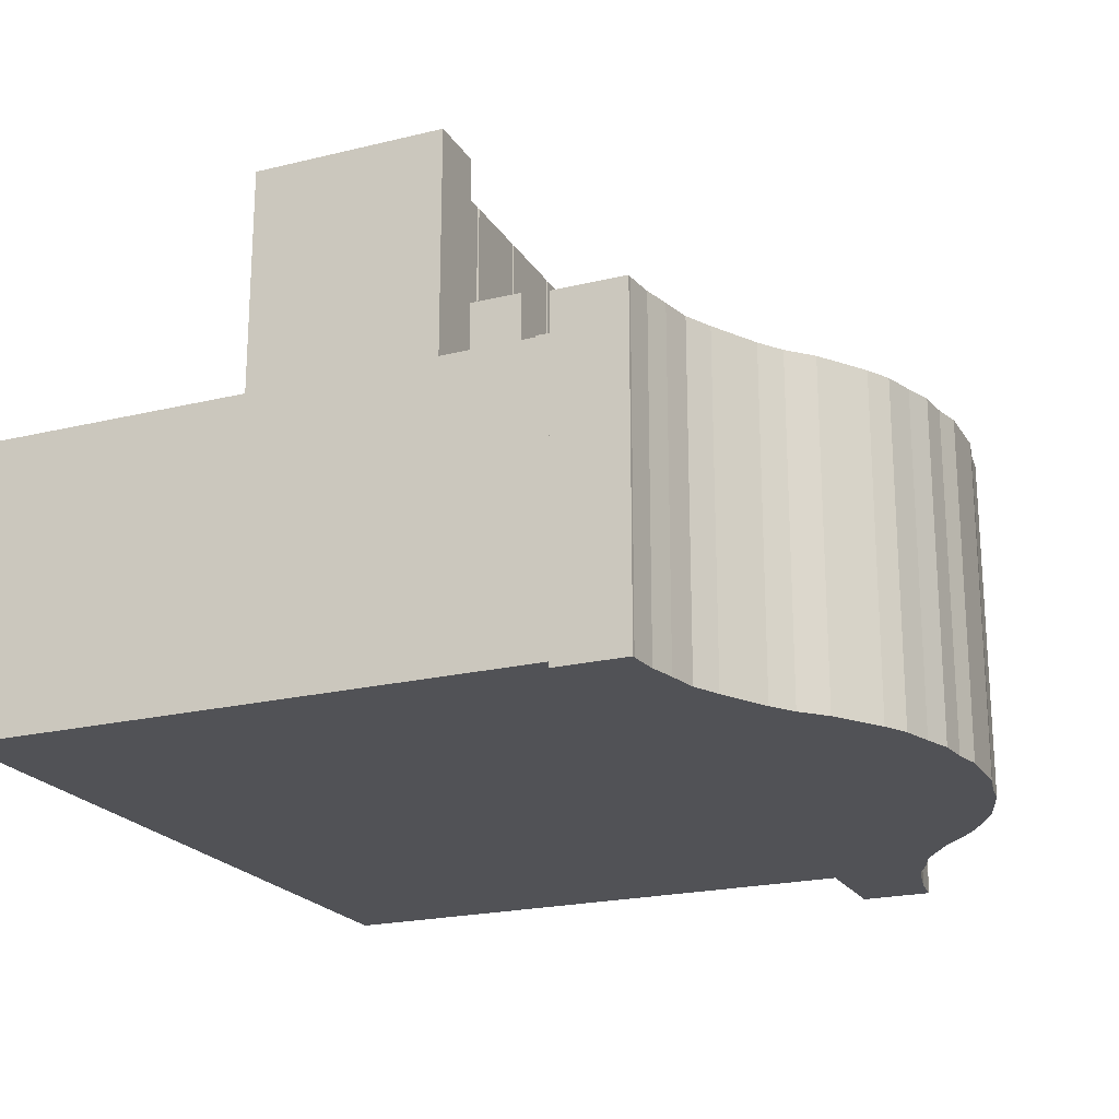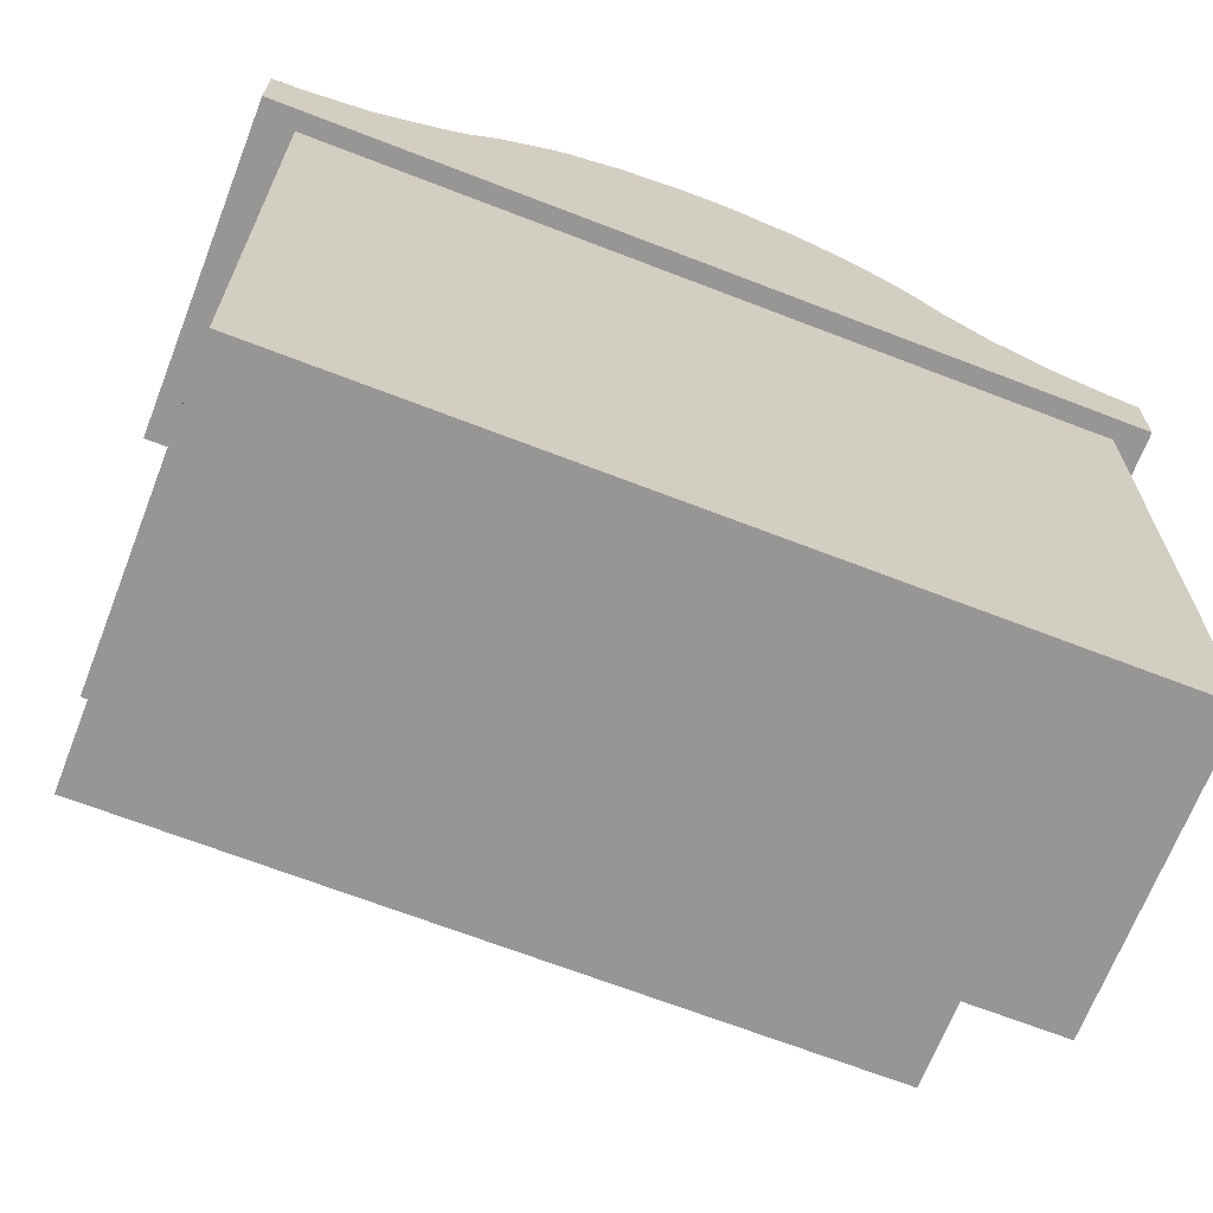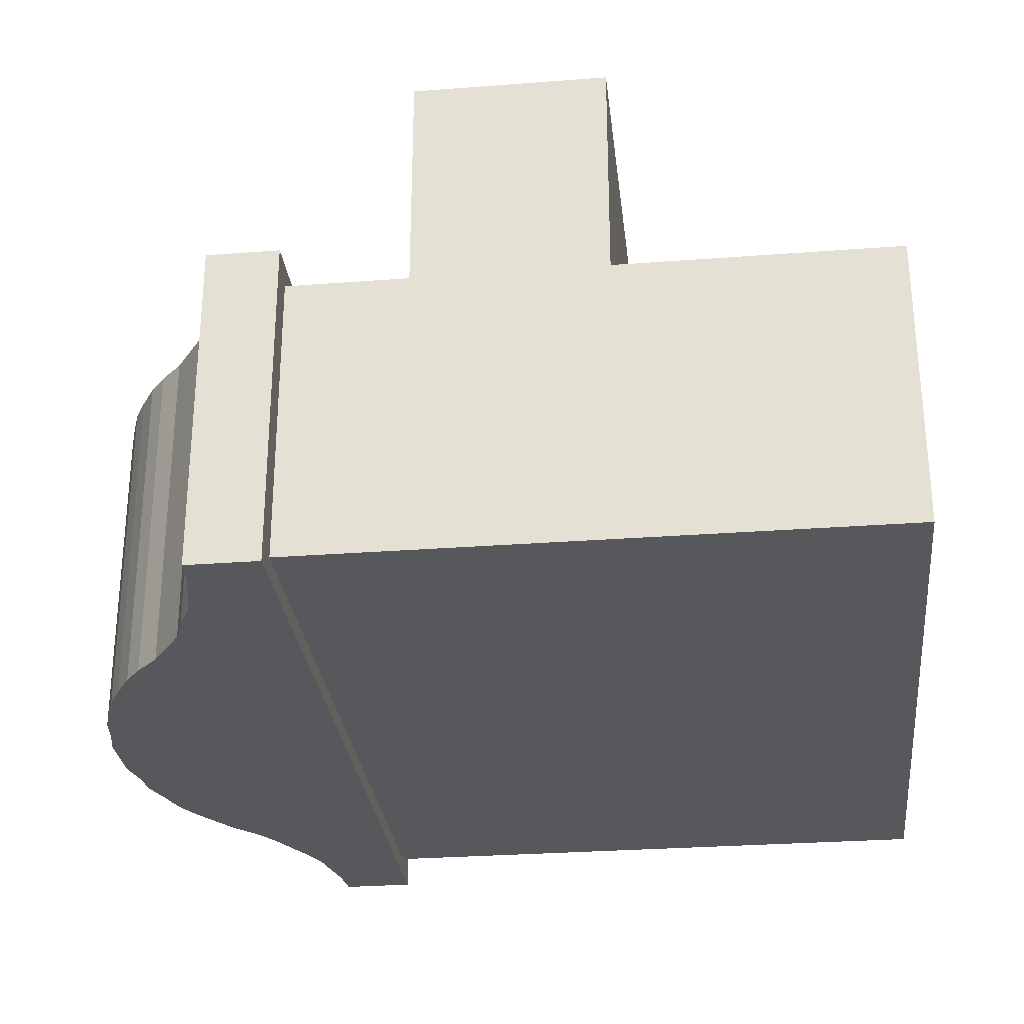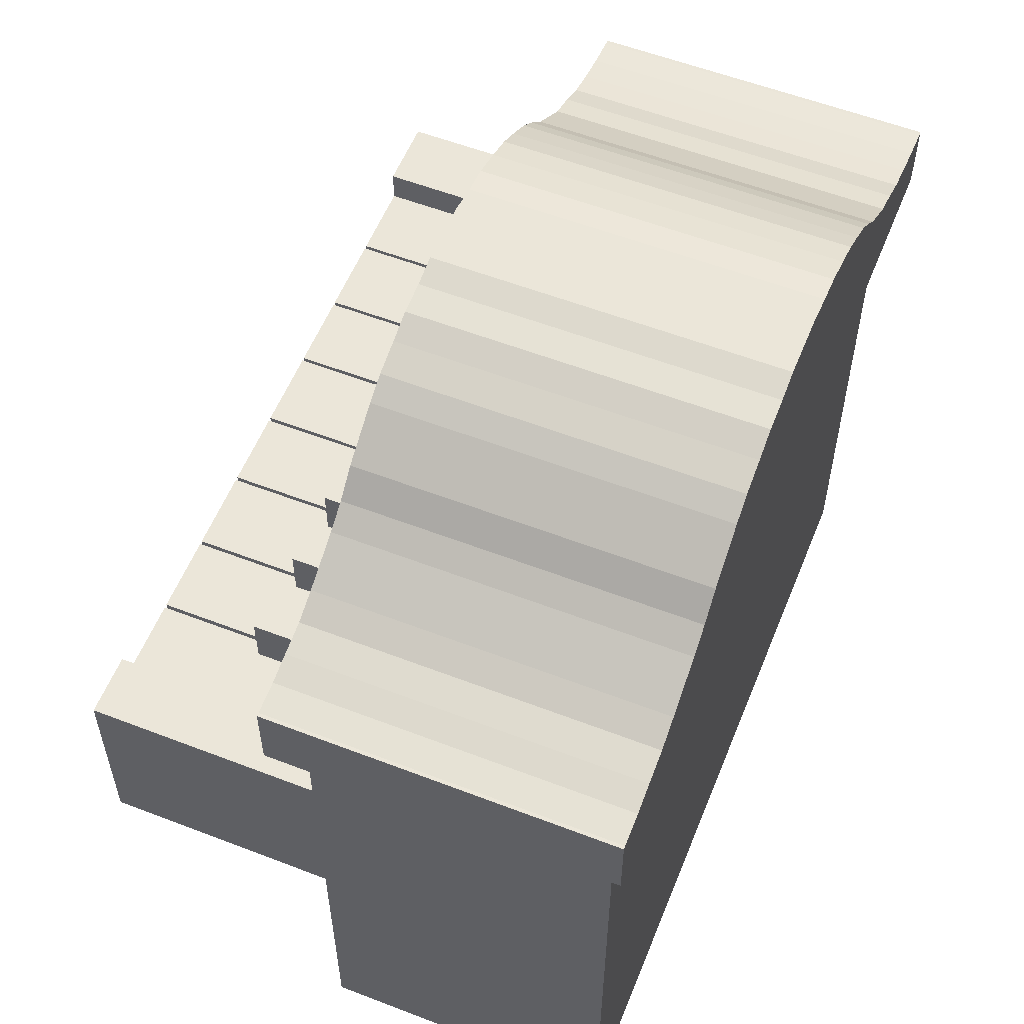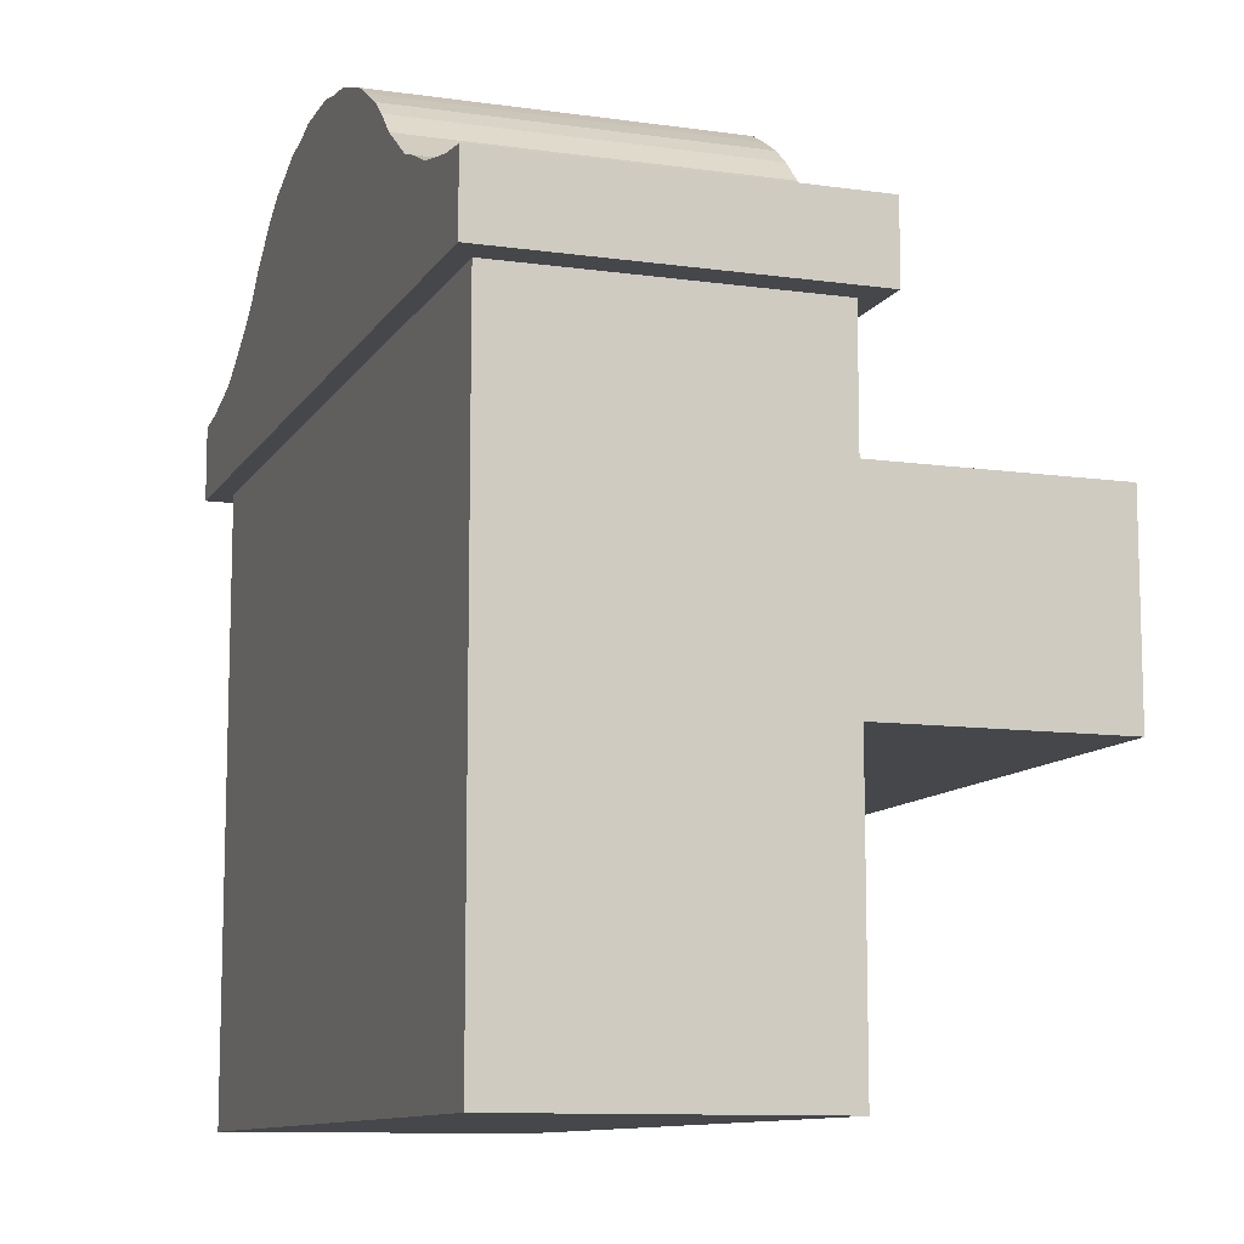
<metadata>
{"format":"obj","ext":"obj","renderer":"f3d","projection":"perspective","resolution":1024,"background":"white","views":[{"elev":-21.2,"azim":113.5,"up":"+Z"},{"elev":-67.9,"azim":158.8,"up":"+Y"},{"elev":-28.8,"azim":-83.5,"up":"+Z"},{"elev":56.9,"azim":111.9,"up":"+Y"},{"elev":-10.6,"azim":-109.5,"up":"+Y"}]}
</metadata>
<code>
v 1.317 1.84 -2.937
v -1.085 1.84 -2.937
v -1.085 1.84 -2.032
v 1.317 1.84 -2.032
v 1.317 -0.1609 -2.937
v -1.085 -0.1609 -2.937
v 1.317 1.287 -2.032
v 1.133 1.287 -2.032
v 1.133 1.287 -1.335
v 1.317 1.287 -1.335
v -0.87 1.287 -2.032
v -1.085 1.287 -2.032
v -1.085 1.287 -1.335
v -0.87 1.287 -1.335
v 1.317 0.6938 -1.335
v 1.317 0.6938 -2.032
v 1.317 -0.1609 -2.032
v -1.085 0.6938 -1.335
v -1.085 0.6938 -2.032
v -1.085 -0.1609 -2.032
v 1.133 0.8949 -1.335
v -0.87 0.8949 -1.335
v 1.133 0.8949 -2.032
v -0.87 0.8949 -2.032
v 1.429 1.659 -2.995
v -1.177 1.659 -2.995
v -1.177 1.88 -2.995
v -1.166 1.88 -2.995
v 1.429 1.88 -2.995
v 1.419 1.88 -2.995
v -1.074 1.89 -2.995
v 1.327 1.89 -2.995
v -0.9824 1.91 -2.995
v 1.245 1.91 -2.995
v -0.9007 1.931 -2.995
v 1.153 1.931 -2.995
v -0.8189 1.971 -2.995
v 1.072 1.971 -2.995
v -0.7372 2.001 -2.995
v 1 2.011 -2.995
v -0.6656 2.051 -2.995
v 0.9285 2.051 -2.995
v -0.5941 2.101 -2.995
v 0.857 2.101 -2.995
v 0.8468 2.112 -2.995
v -0.5839 2.112 -2.995
v -0.5226 2.172 -2.995
v 0.7855 2.172 -2.995
v -0.4612 2.222 -2.995
v 0.7139 2.222 -2.995
v -0.3795 2.272 -2.995
v 0.6424 2.272 -2.995
v -0.308 2.313 -2.995
v 0.5709 2.313 -2.995
v -0.2262 2.343 -2.995
v 0.4789 2.343 -2.995
v -0.1342 2.373 -2.995
v 0.3972 2.373 -2.995
v -0.05248 2.383 -2.995
v 0.3052 2.383 -2.995
v 0.03949 2.403 -2.995
v 0.2234 2.403 -2.995
v 0.1315 2.403 -2.995
v 0.7139 2.222 -1.966
v 0.7855 2.172 -1.966
v 0.8468 2.112 -1.966
v 0.857 2.101 -1.966
v 0.9285 2.051 -1.966
v 1 2.011 -1.966
v 1.072 1.971 -1.966
v 1.153 1.931 -1.966
v 1.245 1.91 -1.966
v 1.327 1.89 -1.966
v 1.419 1.88 -1.966
v 1.429 1.88 -1.966
v 1.429 1.659 -1.966
v 0.6424 2.272 -1.966
v 0.5709 2.313 -1.966
v 0.4789 2.343 -1.966
v 0.3972 2.373 -1.966
v 0.3052 2.383 -1.966
v 0.2234 2.403 -1.966
v 0.1315 2.403 -1.966
v 0.03949 2.403 -1.966
v -0.05248 2.383 -1.966
v -0.1342 2.373 -1.966
v -0.2262 2.343 -1.966
v -0.308 2.313 -1.966
v -0.3795 2.272 -1.966
v -0.4612 2.222 -1.966
v -0.5226 2.172 -1.966
v -0.5839 2.112 -1.966
v -0.5941 2.101 -1.966
v -0.6656 2.051 -1.966
v -0.7372 2.001 -1.966
v -0.8189 1.971 -1.966
v -0.9007 1.931 -1.966
v -0.9824 1.91 -1.966
v -1.074 1.89 -1.966
v -1.166 1.88 -1.966
v -1.177 1.88 -1.966
v -1.177 1.659 -1.966
v 0.6628 0.8547 -1.673
v 0.6628 1.347 -1.673
v 0.5607 1.347 -1.673
v 0.5607 0.8547 -1.673
v 0.5607 0.8547 -2.67
v 0.6628 0.8547 -2.67
v 0.6628 1.347 -2.67
v 0.5607 1.347 -2.67
v 0.9183 0.8547 -1.667
v 0.9183 1.347 -1.667
v 0.8161 1.347 -1.667
v 0.8161 0.8547 -1.667
v 0.8161 0.8547 -2.67
v 0.9183 0.8547 -2.67
v 0.9183 1.347 -2.67
v 0.8161 1.347 -2.67
v 0.8672 0.7843 -1.426
v 0.8672 1.116 -1.426
v 0.6322 1.116 -1.426
v 0.6322 0.7843 -1.426
v 0.6322 0.7843 -2.338
v 0.8672 0.7843 -2.338
v 0.8672 1.116 -1.335
v 0.8672 1.186 -1.335
v 0.6322 1.186 -1.335
v 0.6322 1.116 -1.335
v 0.8672 1.186 -2.338
v 0.6322 1.186 -2.338
v 1.123 0.7843 -1.426
v 1.123 1.116 -1.426
v 0.8774 1.116 -1.426
v 0.8774 0.7843 -1.426
v 0.8774 0.7843 -2.338
v 1.123 0.7843 -2.338
v 1.123 1.116 -1.335
v 1.123 1.186 -1.335
v 0.8774 1.186 -1.335
v 0.8774 1.116 -1.335
v 1.123 1.186 -2.338
v 0.8774 1.186 -2.338
v -0.07292 0.8547 -1.667
v -0.07292 1.347 -1.667
v -0.1751 1.347 -1.667
v -0.1751 0.8547 -1.667
v -0.1751 0.8547 -2.67
v -0.07292 0.8547 -2.67
v -0.07292 1.347 -2.67
v -0.1751 1.347 -2.67
v 0.4278 0.8547 -1.673
v 0.4278 1.347 -1.673
v 0.3256 1.347 -1.673
v 0.3256 0.8547 -1.673
v 0.3256 0.8547 -2.67
v 0.4278 0.8547 -2.67
v 0.4278 1.347 -2.67
v 0.3256 1.347 -2.67
v 0.3665 0.7843 -1.426
v 0.3665 1.116 -1.426
v 0.1315 1.116 -1.426
v 0.1315 0.7843 -1.426
v 0.1315 0.7843 -2.338
v 0.3665 0.7843 -2.338
v 0.3665 1.116 -1.335
v 0.3665 1.186 -1.335
v 0.1315 1.186 -1.335
v 0.1315 1.116 -1.335
v 0.3665 1.186 -2.338
v 0.1315 1.186 -2.338
v 0.622 0.7843 -1.426
v 0.622 1.116 -1.426
v 0.3767 1.116 -1.426
v 0.3767 0.7843 -1.426
v 0.3767 0.7843 -2.338
v 0.622 0.7843 -2.338
v 0.622 1.116 -1.335
v 0.622 1.186 -1.335
v 0.3767 1.186 -1.335
v 0.3767 1.116 -1.335
v 0.622 1.186 -2.338
v 0.3767 1.186 -2.338
v 0.1212 0.7843 -1.426
v 0.1212 1.116 -1.426
v -0.124 1.116 -1.426
v -0.124 0.7843 -1.426
v -0.124 0.7843 -2.338
v 0.1212 0.7843 -2.338
v 0.1212 1.116 -1.335
v 0.1212 1.186 -1.335
v -0.124 1.186 -1.335
v -0.124 1.116 -1.335
v 0.1212 1.186 -2.338
v -0.124 1.186 -2.338
v -0.3386 0.8547 -1.673
v -0.3386 1.347 -1.673
v -0.4408 1.347 -1.673
v -0.4408 0.8547 -1.673
v -0.4408 0.8547 -2.676
v -0.3386 0.8547 -2.676
v -0.3386 1.347 -2.676
v -0.4408 1.347 -2.676
v -0.3795 0.7843 -1.426
v -0.3795 1.116 -1.426
v -0.6247 1.116 -1.426
v -0.6247 0.7843 -1.426
v -0.6247 0.7843 -2.338
v -0.3795 0.7843 -2.338
v -0.3795 1.116 -1.335
v -0.3795 1.186 -1.335
v -0.6247 1.186 -1.335
v -0.6247 1.116 -1.335
v -0.3795 1.186 -2.338
v -0.6247 1.186 -2.338
v -0.635 0.7843 -1.426
v -0.635 1.116 -1.426
v -0.87 1.116 -1.426
v -0.87 0.7843 -1.426
v -0.87 0.7843 -2.338
v -0.635 0.7843 -2.338
v -0.635 1.116 -1.335
v -0.635 1.186 -1.335
v -0.87 1.186 -1.335
v -0.87 1.116 -1.335
v -0.635 1.186 -2.338
v -0.87 1.186 -2.338
v -0.1342 0.7843 -1.426
v -0.1342 1.116 -1.426
v -0.3693 1.116 -1.426
v -0.3693 0.7843 -1.426
v -0.3693 0.7843 -2.338
v -0.1342 0.7843 -2.338
v -0.1342 1.116 -1.335
v -0.1342 1.186 -1.335
v -0.3693 1.186 -1.335
v -0.3693 1.116 -1.335
v -0.1342 1.186 -2.338
v -0.3693 1.186 -2.338
f 1 2 3
f 1 3 4
f 1 5 6
f 1 6 2
f 7 8 9
f 7 9 10
f 11 12 13
f 11 13 14
f 1 4 7
f 7 10 15
f 1 7 15
f 1 15 16
f 1 16 17
f 1 17 5
f 7 4 8
f 8 4 11
f 11 4 3
f 11 3 12
f 18 13 19
f 3 2 12
f 13 12 19
f 12 2 19
f 19 2 6
f 19 6 20
f 6 5 17
f 6 17 20
f 17 16 20
f 20 16 19
f 15 10 9
f 15 9 21
f 15 21 22
f 22 14 13
f 15 22 18
f 22 13 18
f 19 16 15
f 19 15 18
f 9 8 23
f 9 23 21
f 23 8 11
f 23 11 24
f 23 24 22
f 23 22 21
f 11 14 22
f 11 22 24
f 25 26 27
f 25 27 28
f 25 28 29
f 29 28 30
f 30 28 31
f 30 31 32
f 32 31 33
f 32 33 34
f 34 33 35
f 34 35 36
f 36 35 37
f 36 37 38
f 38 37 39
f 38 39 40
f 40 39 41
f 40 41 42
f 42 41 43
f 42 43 44
f 44 43 45
f 45 43 46
f 45 46 46
f 45 46 45
f 45 46 47
f 45 47 48
f 48 47 49
f 48 49 50
f 50 49 51
f 50 51 52
f 52 51 53
f 52 53 54
f 54 53 55
f 54 55 56
f 56 55 57
f 56 57 58
f 58 57 59
f 58 59 60
f 60 59 61
f 60 61 62
f 62 61 63
f 50 64 65
f 50 65 48
f 48 65 66
f 48 66 45
f 45 66 45
f 45 66 66
f 45 66 67
f 45 67 44
f 44 67 68
f 44 68 42
f 42 68 69
f 42 69 40
f 40 69 70
f 40 70 38
f 38 70 71
f 38 71 36
f 36 71 72
f 36 72 34
f 32 73 74
f 32 74 30
f 34 72 73
f 34 73 32
f 30 74 75
f 30 75 29
f 75 76 25
f 75 25 29
f 52 77 64
f 52 64 50
f 54 78 77
f 54 77 52
f 56 79 78
f 56 78 54
f 58 80 79
f 58 79 56
f 60 81 80
f 60 80 58
f 62 82 81
f 62 81 60
f 63 83 82
f 63 82 62
f 61 84 83
f 61 83 63
f 59 85 84
f 59 84 61
f 57 86 85
f 57 85 59
f 55 87 86
f 55 86 57
f 53 88 87
f 53 87 55
f 51 89 88
f 51 88 53
f 49 90 89
f 49 89 51
f 47 91 90
f 47 90 49
f 46 92 91
f 46 91 47
f 46 92 92
f 46 92 46
f 43 93 92
f 43 92 46
f 41 94 93
f 41 93 43
f 39 95 94
f 39 94 41
f 37 96 95
f 37 95 39
f 35 97 96
f 35 96 37
f 33 98 97
f 33 97 35
f 31 99 98
f 31 98 33
f 28 100 99
f 28 99 31
f 27 101 100
f 27 100 28
f 102 101 27
f 102 27 26
f 102 76 101
f 101 76 100
f 100 76 75
f 100 75 74
f 100 74 99
f 99 74 73
f 99 73 98
f 98 73 72
f 98 72 97
f 97 72 71
f 97 71 96
f 96 71 70
f 96 70 95
f 95 70 69
f 95 69 94
f 94 69 68
f 94 68 93
f 93 68 67
f 93 67 66
f 93 66 92
f 92 66 66
f 92 66 92
f 92 66 65
f 92 65 91
f 91 65 64
f 91 64 90
f 90 64 77
f 90 77 89
f 89 77 78
f 89 78 88
f 88 78 79
f 88 79 87
f 87 79 80
f 87 80 86
f 86 80 81
f 86 81 85
f 85 81 82
f 85 82 84
f 84 82 83
f 102 26 25
f 102 25 76
f 103 104 105
f 103 105 106
f 107 108 103
f 107 103 106
f 109 104 103
f 109 103 108
f 109 110 105
f 109 105 104
f 109 108 107
f 109 107 110
f 105 110 107
f 105 107 106
f 111 112 113
f 111 113 114
f 115 116 111
f 115 111 114
f 117 112 111
f 117 111 116
f 117 118 113
f 117 113 112
f 117 116 115
f 117 115 118
f 113 118 115
f 113 115 114
f 119 120 121
f 119 121 122
f 123 124 119
f 123 119 122
f 125 126 127
f 125 127 128
f 121 120 125
f 121 125 128
f 129 126 125
f 129 125 120
f 129 120 119
f 129 119 124
f 129 130 127
f 129 127 126
f 129 124 123
f 129 123 130
f 127 130 128
f 128 130 121
f 121 130 123
f 121 123 122
f 131 132 133
f 131 133 134
f 135 136 131
f 135 131 134
f 137 138 139
f 137 139 140
f 133 132 137
f 133 137 140
f 141 138 137
f 141 137 132
f 141 132 131
f 141 131 136
f 141 142 139
f 141 139 138
f 141 136 135
f 141 135 142
f 139 142 140
f 140 142 133
f 133 142 135
f 133 135 134
f 143 144 145
f 143 145 146
f 147 148 143
f 147 143 146
f 149 144 143
f 149 143 148
f 149 150 145
f 149 145 144
f 149 148 147
f 149 147 150
f 145 150 147
f 145 147 146
f 151 152 153
f 151 153 154
f 155 156 151
f 155 151 154
f 157 152 151
f 157 151 156
f 157 158 153
f 157 153 152
f 157 156 155
f 157 155 158
f 153 158 155
f 153 155 154
f 159 160 161
f 159 161 162
f 163 164 159
f 163 159 162
f 165 166 167
f 165 167 168
f 161 160 165
f 161 165 168
f 169 166 165
f 169 165 160
f 169 160 159
f 169 159 164
f 169 170 167
f 169 167 166
f 169 164 163
f 169 163 170
f 167 170 168
f 168 170 161
f 161 170 163
f 161 163 162
f 171 172 173
f 171 173 174
f 175 176 171
f 175 171 174
f 177 178 179
f 177 179 180
f 173 172 177
f 173 177 180
f 181 178 177
f 181 177 172
f 181 172 171
f 181 171 176
f 181 182 179
f 181 179 178
f 181 176 175
f 181 175 182
f 179 182 180
f 180 182 173
f 173 182 175
f 173 175 174
f 183 184 185
f 183 185 186
f 187 188 183
f 187 183 186
f 189 190 191
f 189 191 192
f 185 184 189
f 185 189 192
f 193 190 189
f 193 189 184
f 193 184 183
f 193 183 188
f 193 194 191
f 193 191 190
f 193 188 187
f 193 187 194
f 191 194 192
f 192 194 185
f 185 194 187
f 185 187 186
f 195 196 197
f 195 197 198
f 199 200 195
f 199 195 198
f 201 196 195
f 201 195 200
f 201 202 197
f 201 197 196
f 201 200 199
f 201 199 202
f 197 202 199
f 197 199 198
f 203 204 205
f 203 205 206
f 207 208 203
f 207 203 206
f 209 210 211
f 209 211 212
f 205 204 209
f 205 209 212
f 213 210 209
f 213 209 204
f 213 204 203
f 213 203 208
f 213 214 211
f 213 211 210
f 213 208 207
f 213 207 214
f 211 214 212
f 212 214 205
f 205 214 207
f 205 207 206
f 215 216 217
f 215 217 218
f 219 220 215
f 219 215 218
f 221 222 223
f 221 223 224
f 217 216 221
f 217 221 224
f 225 222 221
f 225 221 216
f 225 216 215
f 225 215 220
f 225 226 223
f 225 223 222
f 225 220 219
f 225 219 226
f 223 226 224
f 224 226 217
f 217 226 219
f 217 219 218
f 227 228 229
f 227 229 230
f 231 232 227
f 231 227 230
f 233 234 235
f 233 235 236
f 229 228 233
f 229 233 236
f 237 234 233
f 237 233 228
f 237 228 227
f 237 227 232
f 237 238 235
f 237 235 234
f 237 232 231
f 237 231 238
f 235 238 236
f 236 238 229
f 229 238 231
f 229 231 230

</code>
